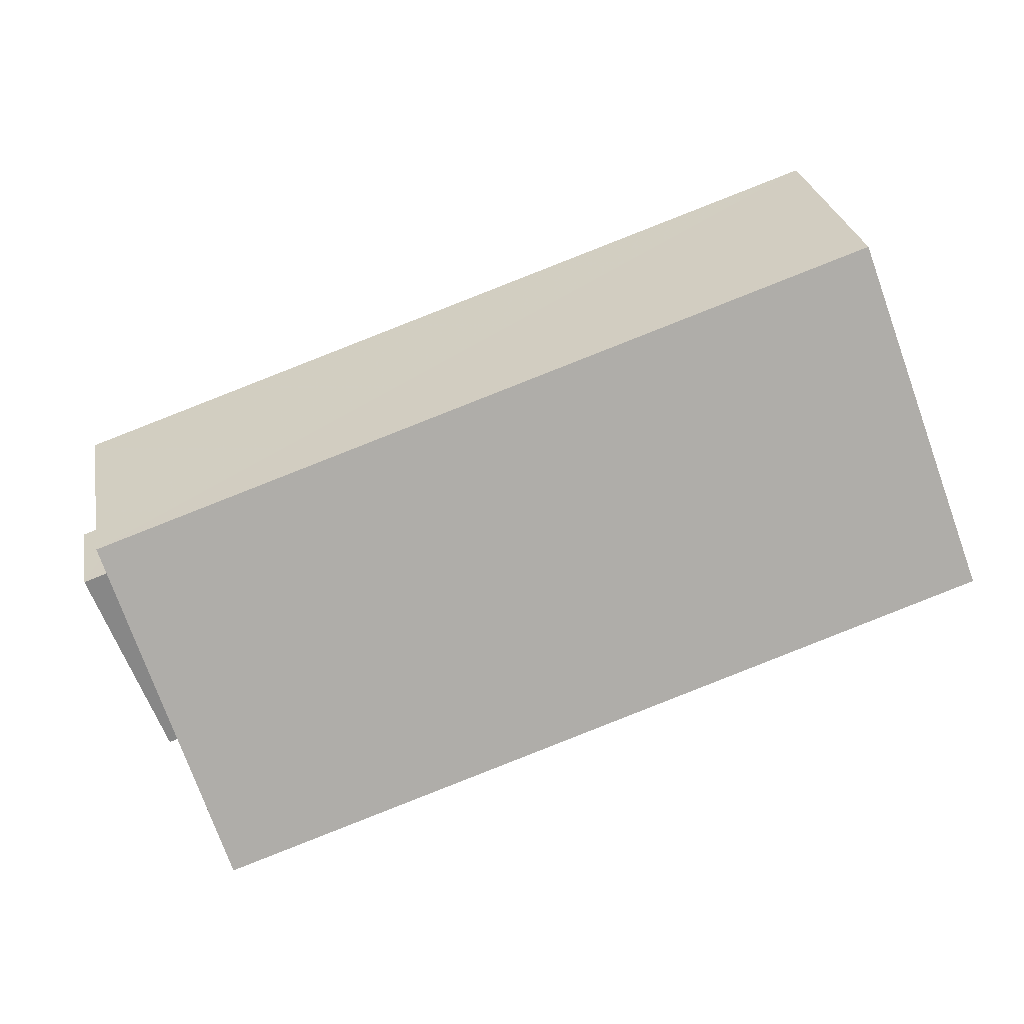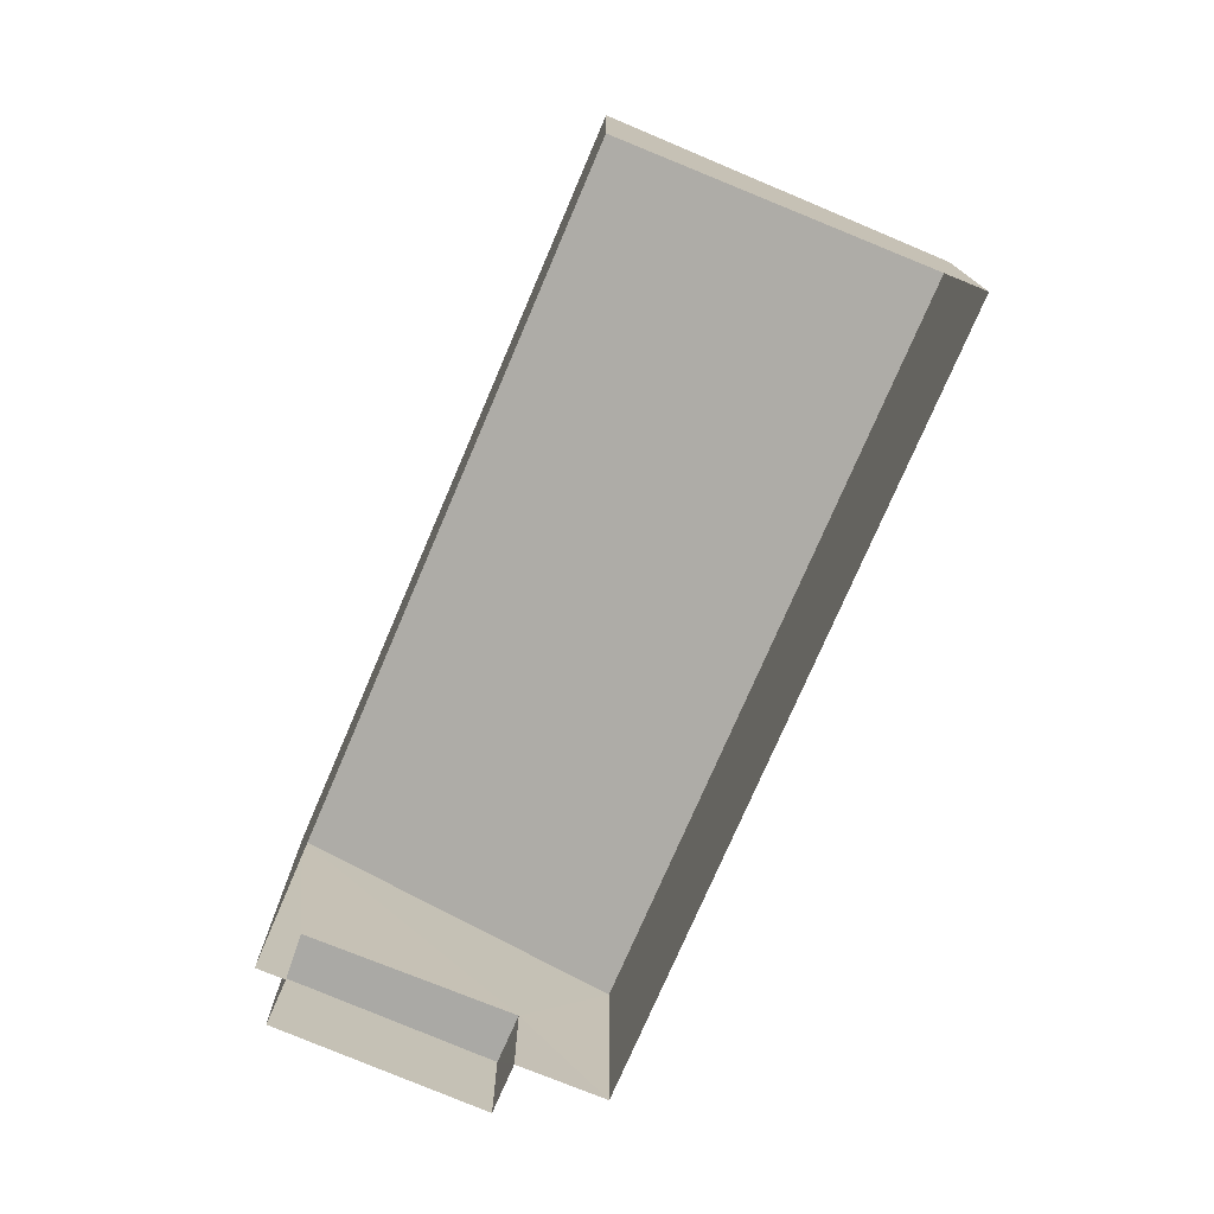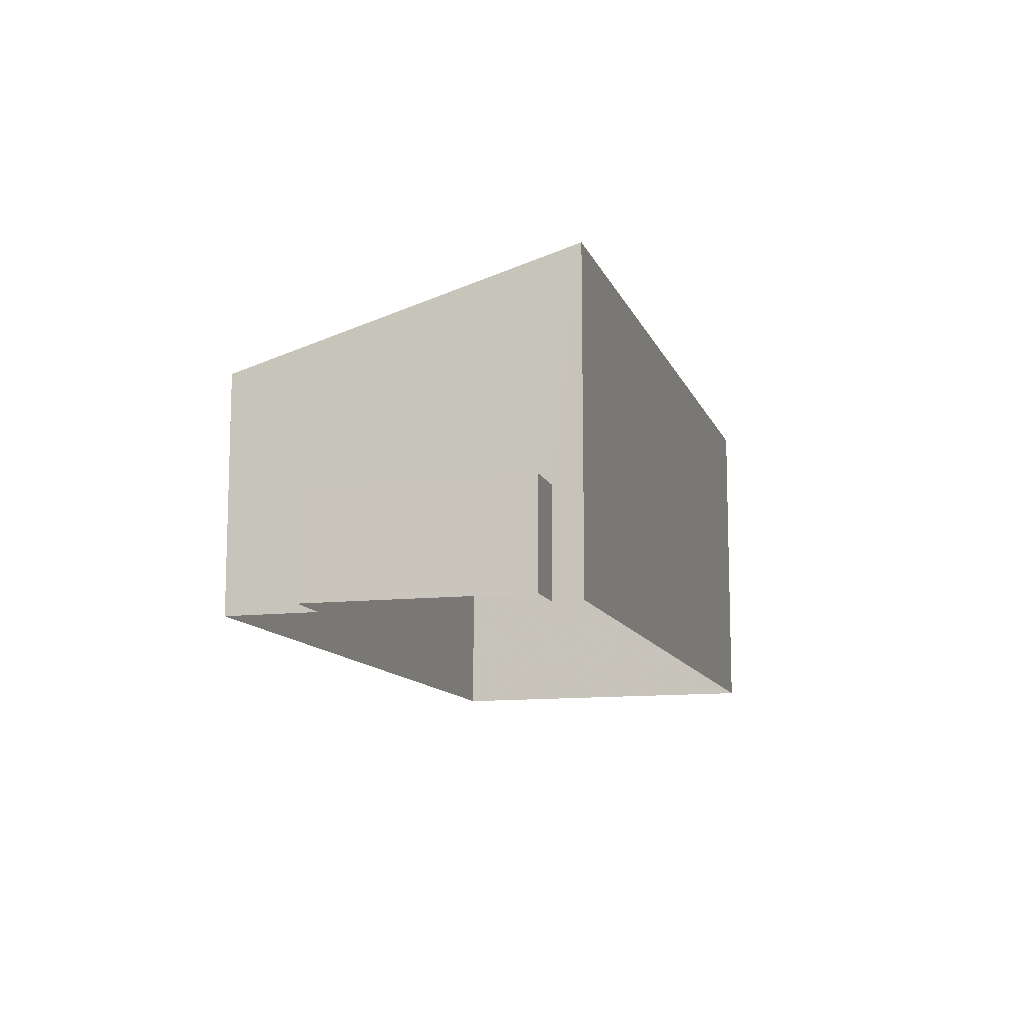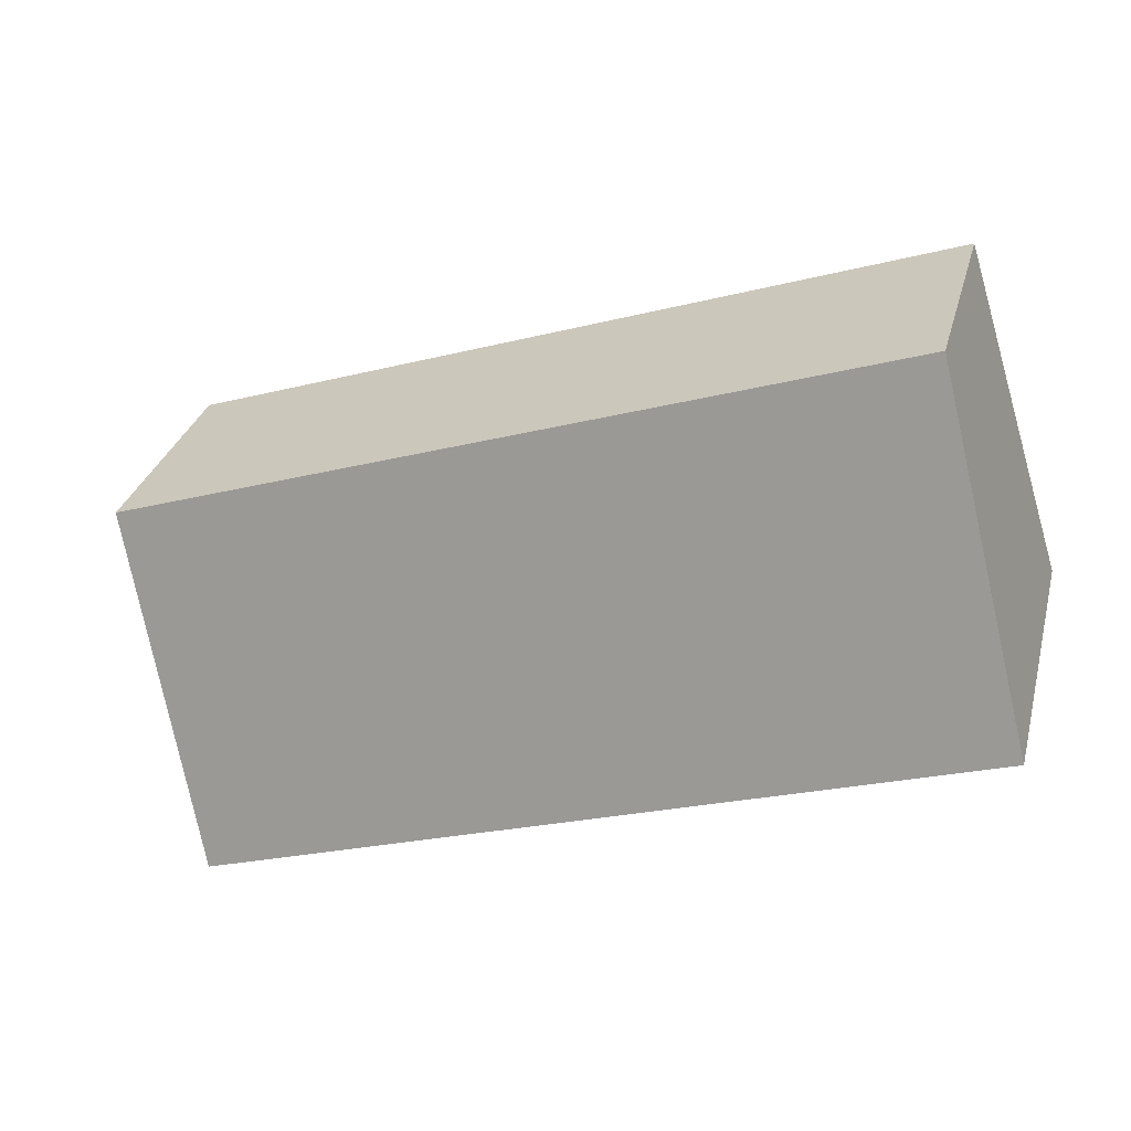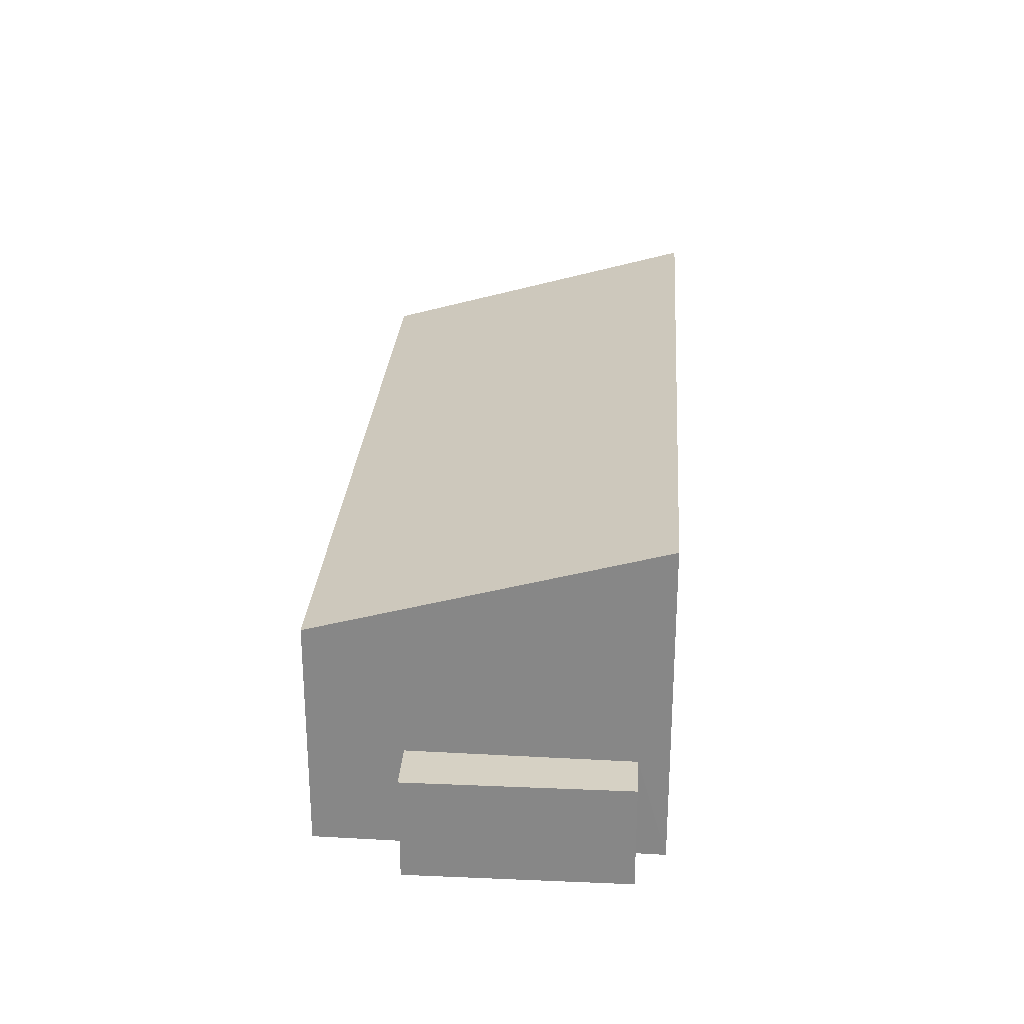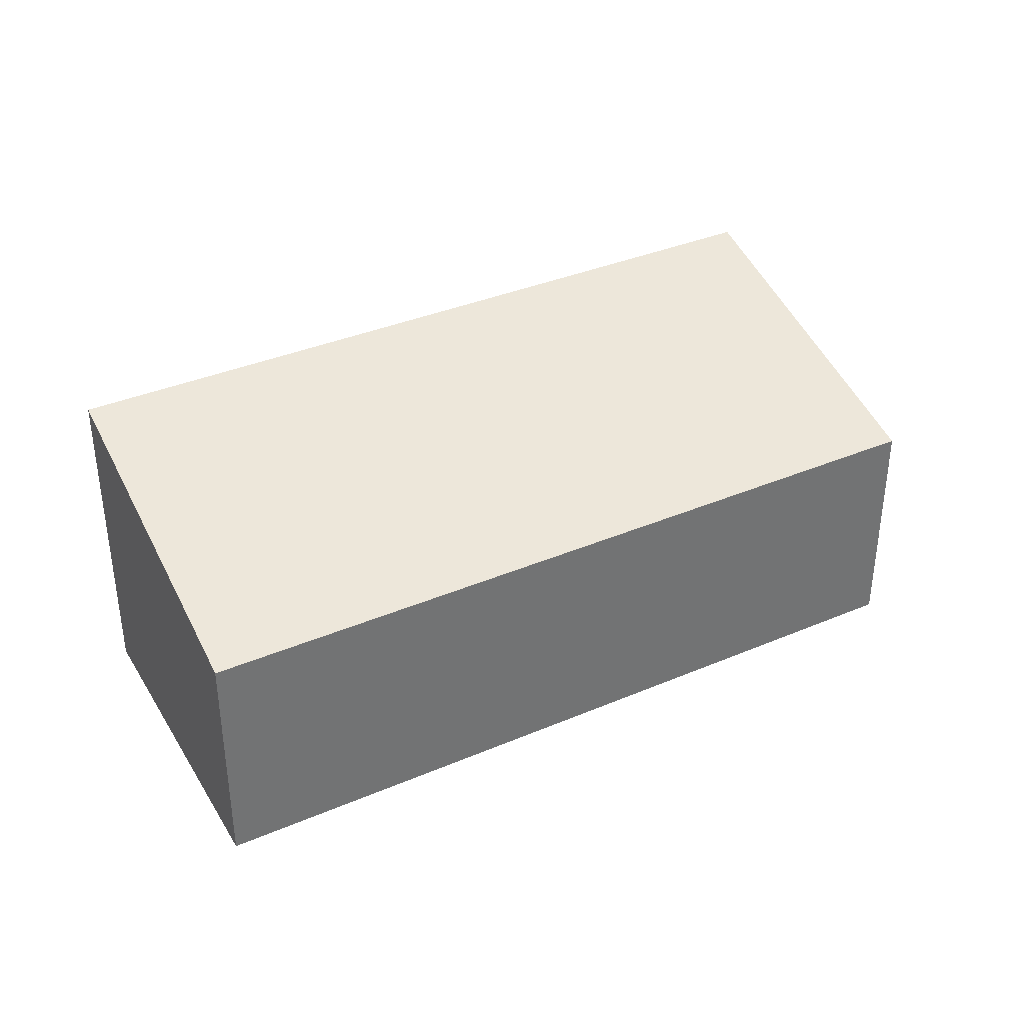
<metadata>
{"format":"obj","ext":"obj","renderer":"f3d","projection":"perspective","resolution":1024,"background":"white","views":[{"elev":28.0,"azim":-10.4,"up":"+Y"},{"elev":-75.4,"azim":85.6,"up":"+Z"},{"elev":-11.4,"azim":-55.6,"up":"+Z"},{"elev":30.8,"azim":14.5,"up":"+Y"},{"elev":26.9,"azim":-67.2,"up":"+Z"},{"elev":36.4,"azim":169.8,"up":"+Z"}]}
</metadata>
<code>
v -8.907e+04 -1.009e+05 1.473
v -8.905e+04 -1.009e+05 1.469
v -8.905e+04 -1.009e+05 1.471
v -8.907e+04 -1.01e+05 1.474
v -8.907e+04 -1.01e+05 1.474
v -8.907e+04 -1.009e+05 1.472
v -8.907e+04 -1.01e+05 1.474
v -8.907e+04 -1.009e+05 1.473
v -8.907e+04 -1.01e+05 4.415
v -8.907e+04 -1.009e+05 4.413
v -8.907e+04 -1.01e+05 4.415
v -8.907e+04 -1.009e+05 4.413
v -8.907e+04 -1.009e+05 7.943
v -8.905e+04 -1.009e+05 10.64
v -8.905e+04 -1.009e+05 7.941
v -8.907e+04 -1.01e+05 10.64
f 1 2 3
f 3 4 5
f 1 6 2
f 7 8 5
f 8 1 5
f 5 1 3
f 9 10 11
f 9 12 10
f 13 14 15
f 13 16 14
f 16 4 3
f 14 16 3
f 10 8 7
f 11 10 7
f 12 6 1
f 6 12 13
f 13 12 16
f 4 9 5
f 16 9 4
f 12 9 16
f 5 11 7
f 5 9 11
f 15 3 2
f 15 14 3
f 1 8 10
f 12 1 10
f 13 2 6
f 13 15 2

</code>
